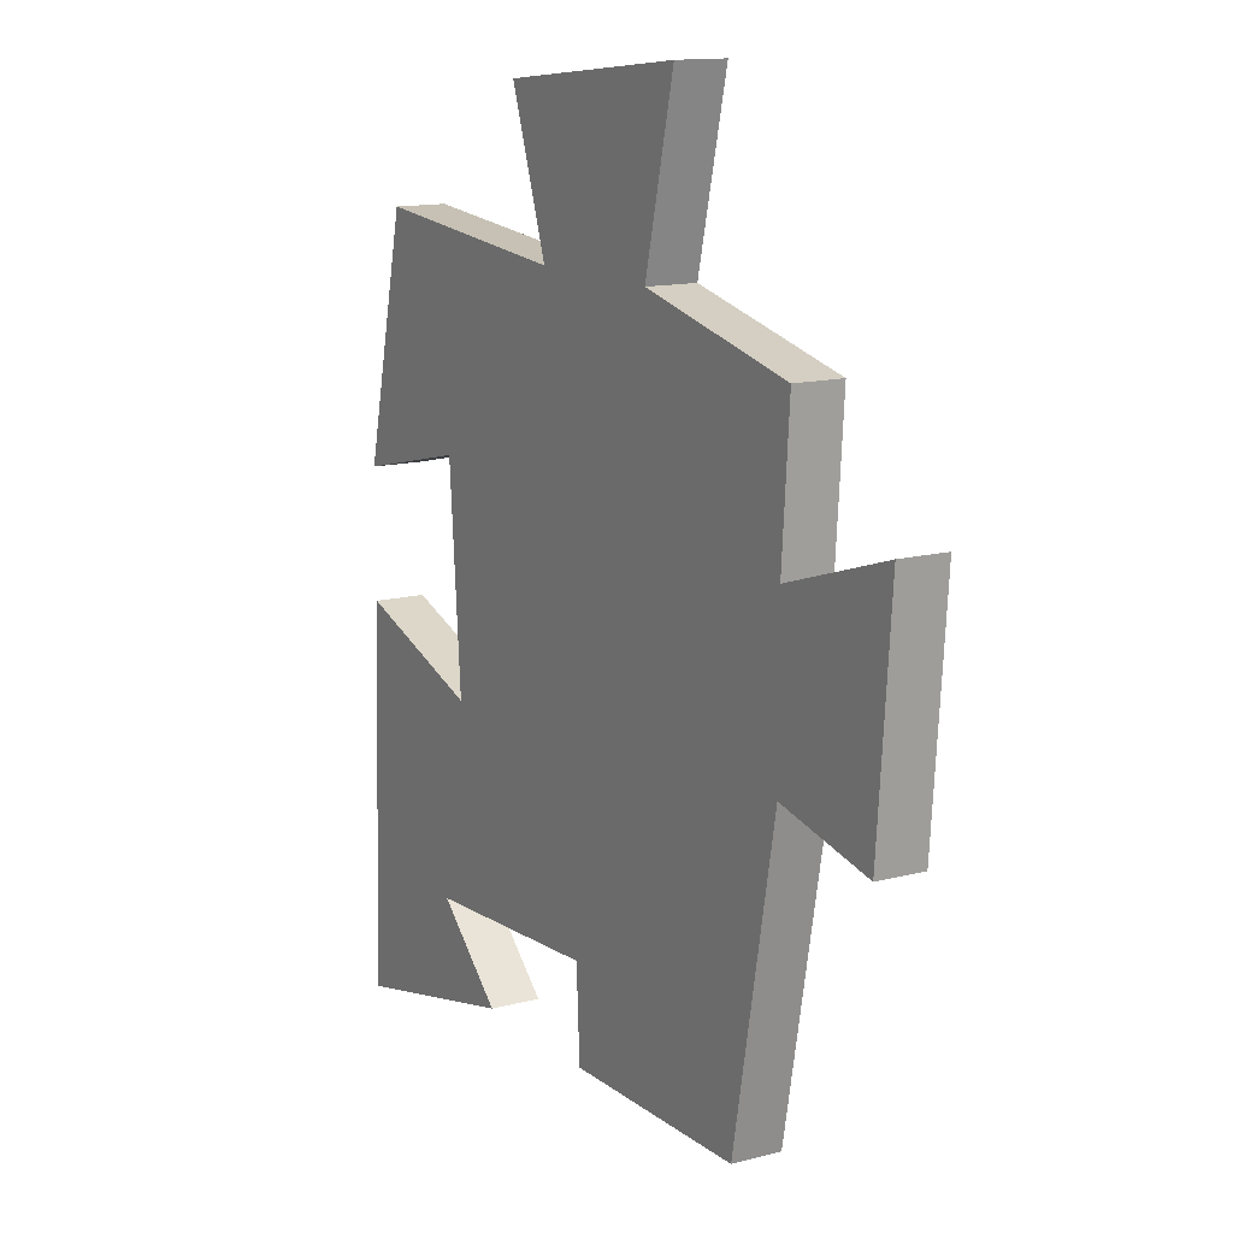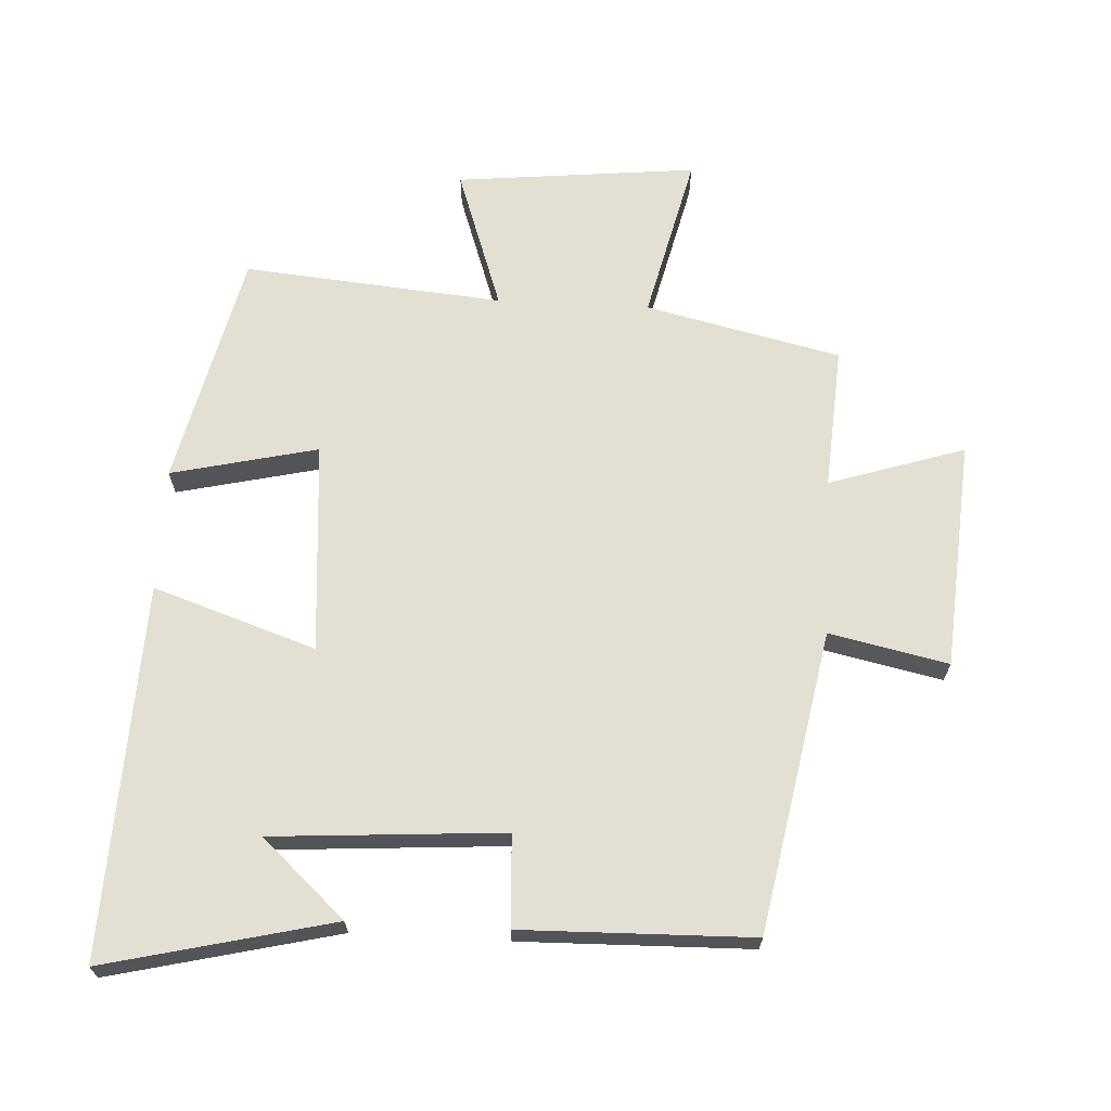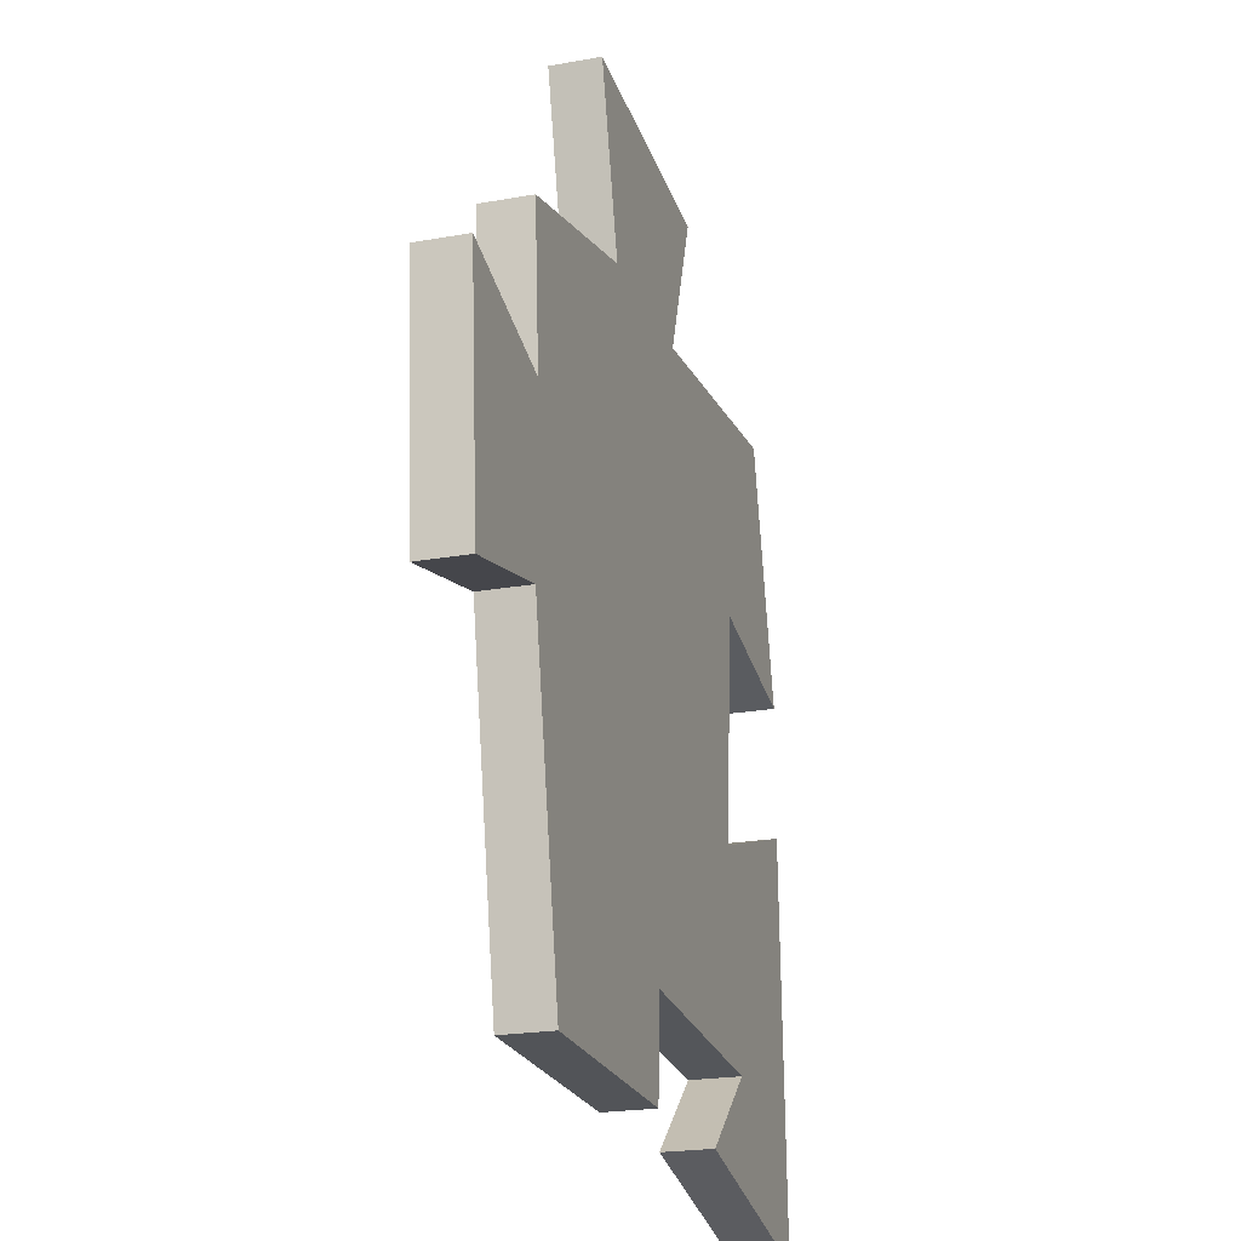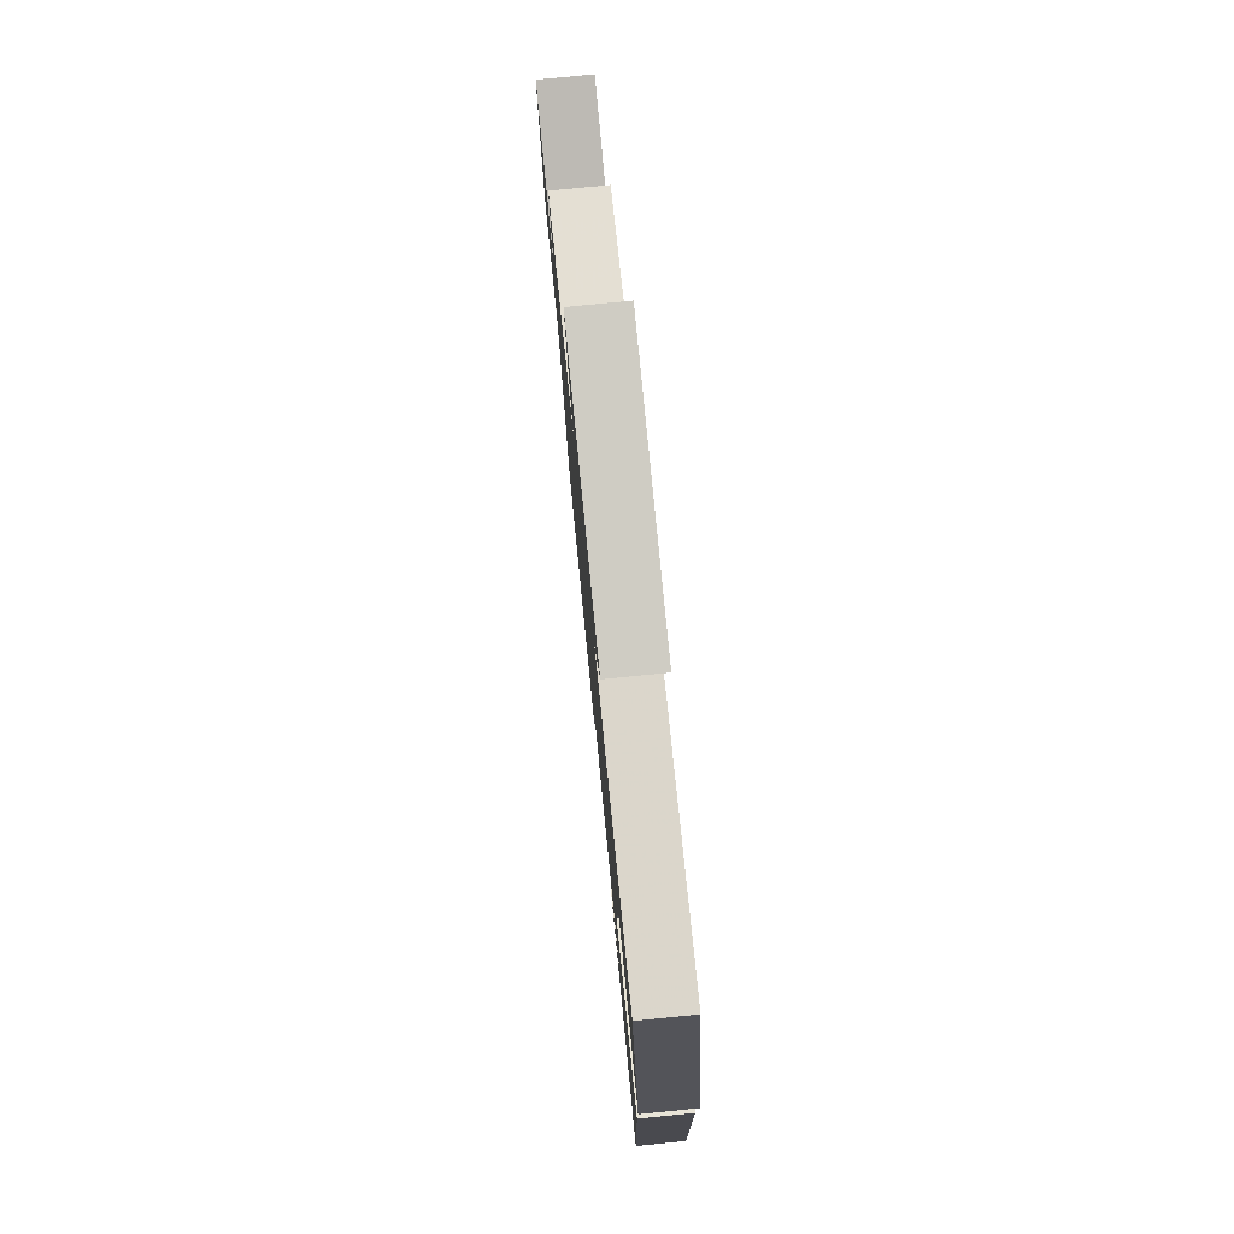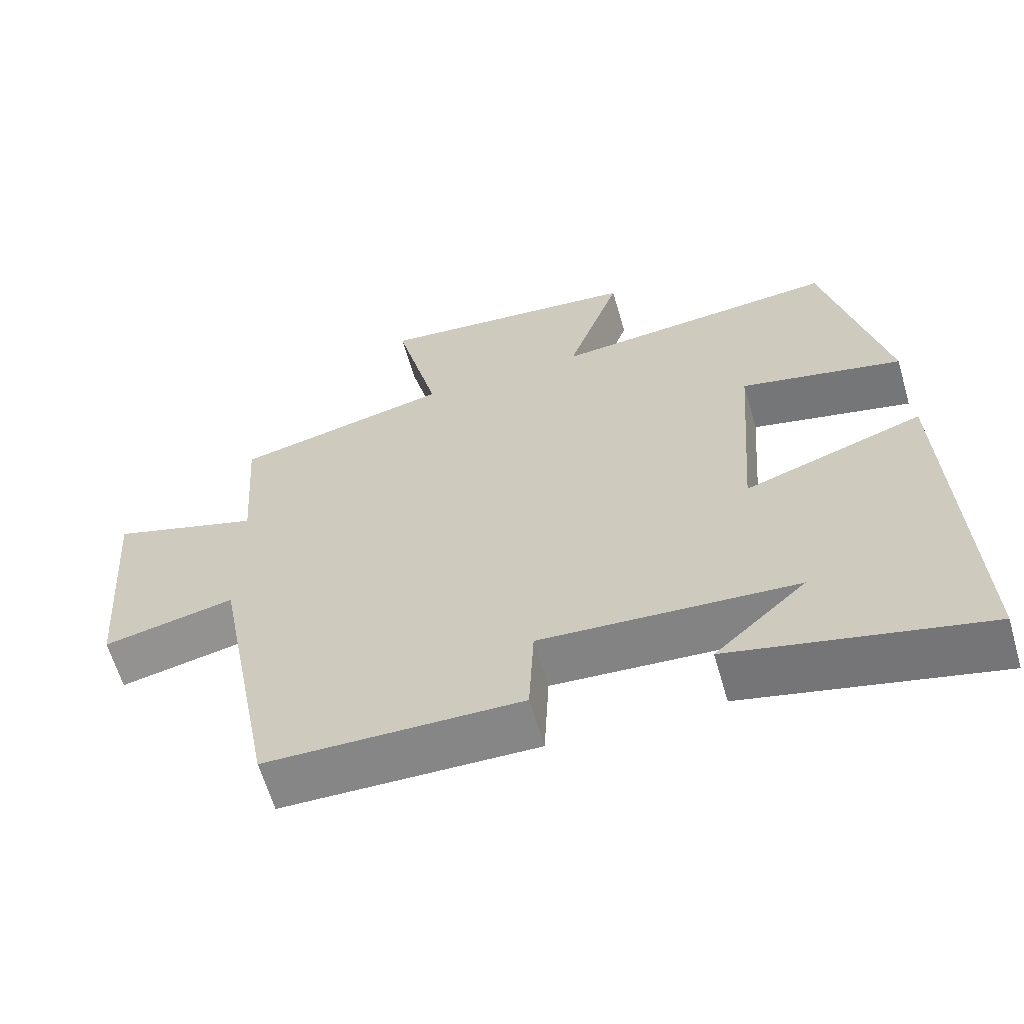
<metadata>
{"format":"obj","ext":"obj","renderer":"f3d","projection":"perspective","resolution":1024,"background":"white","views":[{"elev":13.7,"azim":-120.4,"up":"+Z"},{"elev":67.1,"azim":-177.0,"up":"+Y"},{"elev":-21.8,"azim":-72.4,"up":"+Z"},{"elev":78.7,"azim":84.3,"up":"+Z"},{"elev":-62.7,"azim":16.2,"up":"+Z"}]}
</metadata>
<code>
v -0.515 0.07 0.431
v -0.216 0.07 0.5
v -0.277 0.07 0.755
v 0.093 0.07 0.717
v 0.018 0.07 0.5
v 0.416 0.07 0.536
v 0.5 0.07 0.176
v 0.275 0.07 0.228
v 0.251 0.07 -0.096
v 0.5 0.07 -0.012
v 0.522 0.07 -0.583
v 0.173 0.07 -0.5
v 0.3 0.07 -0.384
v -0.054 0.07 -0.36
v -0.061 0.07 -0.5
v -0.414 0.07 -0.493
v -0.5 0.07 -0.032
v -0.682 0.07 -0.071
v -0.708 0.07 0.279
v -0.5 0.07 0.212
v -0.515 0 0.431
v -0.216 0 0.5
v -0.277 0 0.755
v 0.093 0 0.717
v 0.018 0 0.5
v 0.416 0 0.536
v 0.5 0 0.176
v 0.275 0 0.228
v 0.251 0 -0.096
v 0.5 0 -0.012
v 0.522 0 -0.583
v 0.173 0 -0.5
v 0.3 0 -0.384
v -0.054 0 -0.36
v -0.061 0 -0.5
v -0.414 0 -0.493
v -0.5 0 -0.032
v -0.682 0 -0.071
v -0.708 0 0.279
v -0.5 0 0.212
f 17 18 19 20
f 15 16 17 20
f 14 15 20 1
f 13 14 1 2
f 11 12 13
f 9 10 11 13
f 9 13 2 3
f 8 9 3
f 5 6 7 8
f 5 8 3
f 3 4 5
f 40 39 38 37
f 40 37 36 35
f 21 40 35 34
f 22 21 34 33
f 33 32 31
f 33 31 30 29
f 23 22 33 29
f 23 29 28
f 28 27 26 25
f 23 28 25
f 25 24 23
f 1 21 22 2
f 2 22 23 3
f 3 23 24 4
f 4 24 25 5
f 5 25 26 6
f 6 26 27 7
f 7 27 28 8
f 8 28 29 9
f 9 29 30 10
f 10 30 31 11
f 11 31 32 12
f 12 32 33 13
f 13 33 34 14
f 14 34 35 15
f 15 35 36 16
f 16 36 37 17
f 17 37 38 18
f 18 38 39 19
f 19 39 40 20
f 20 40 21 1

</code>
